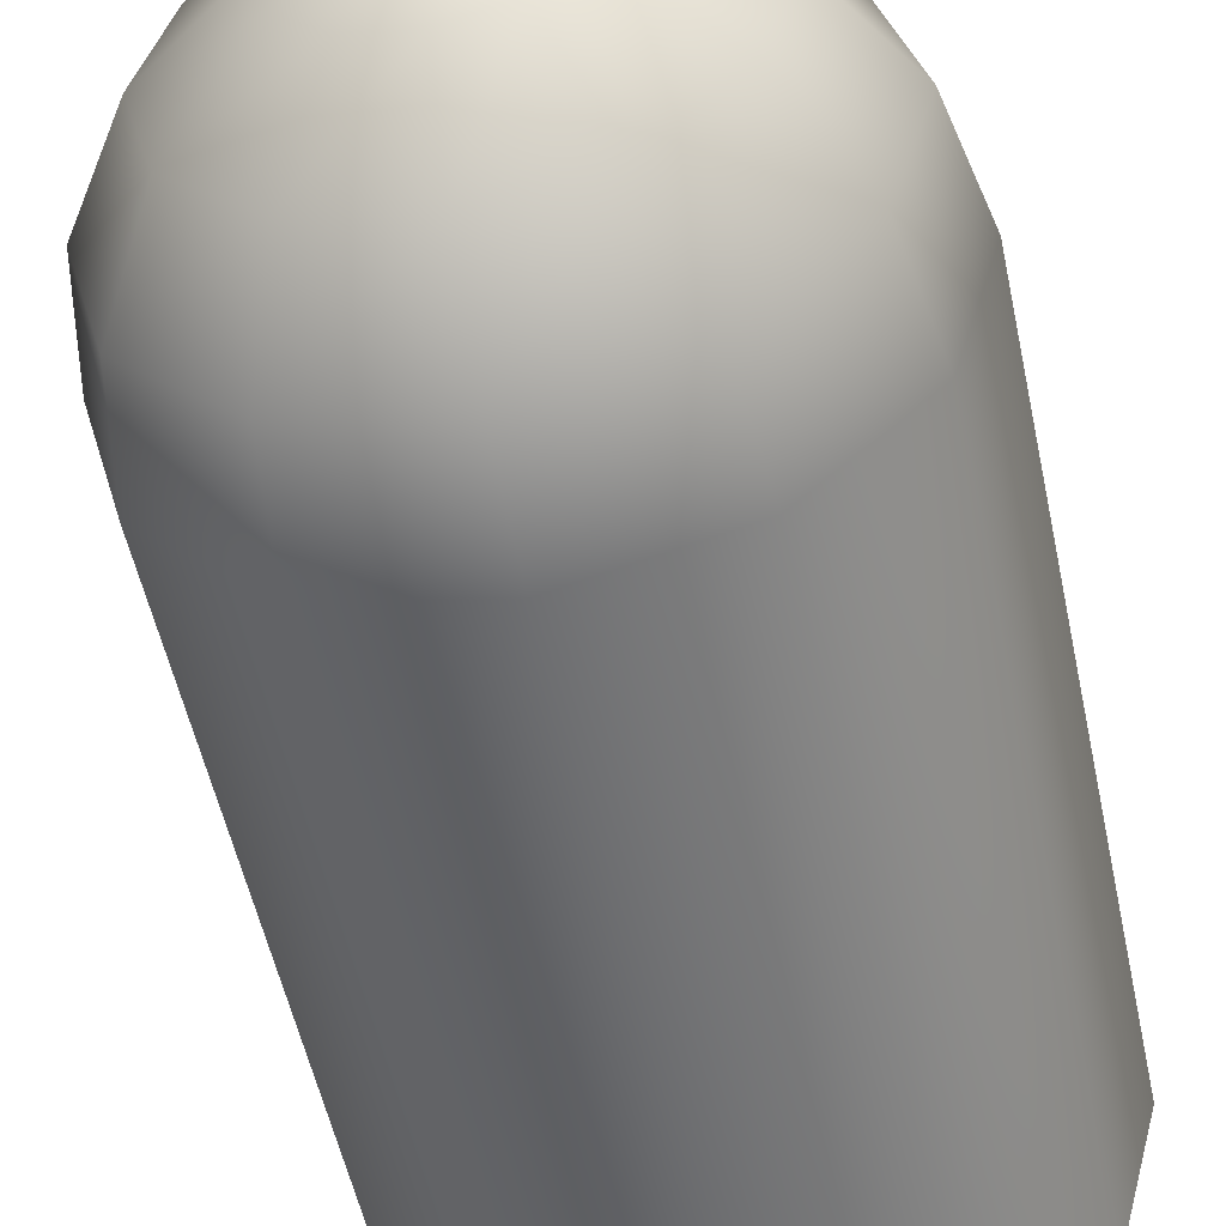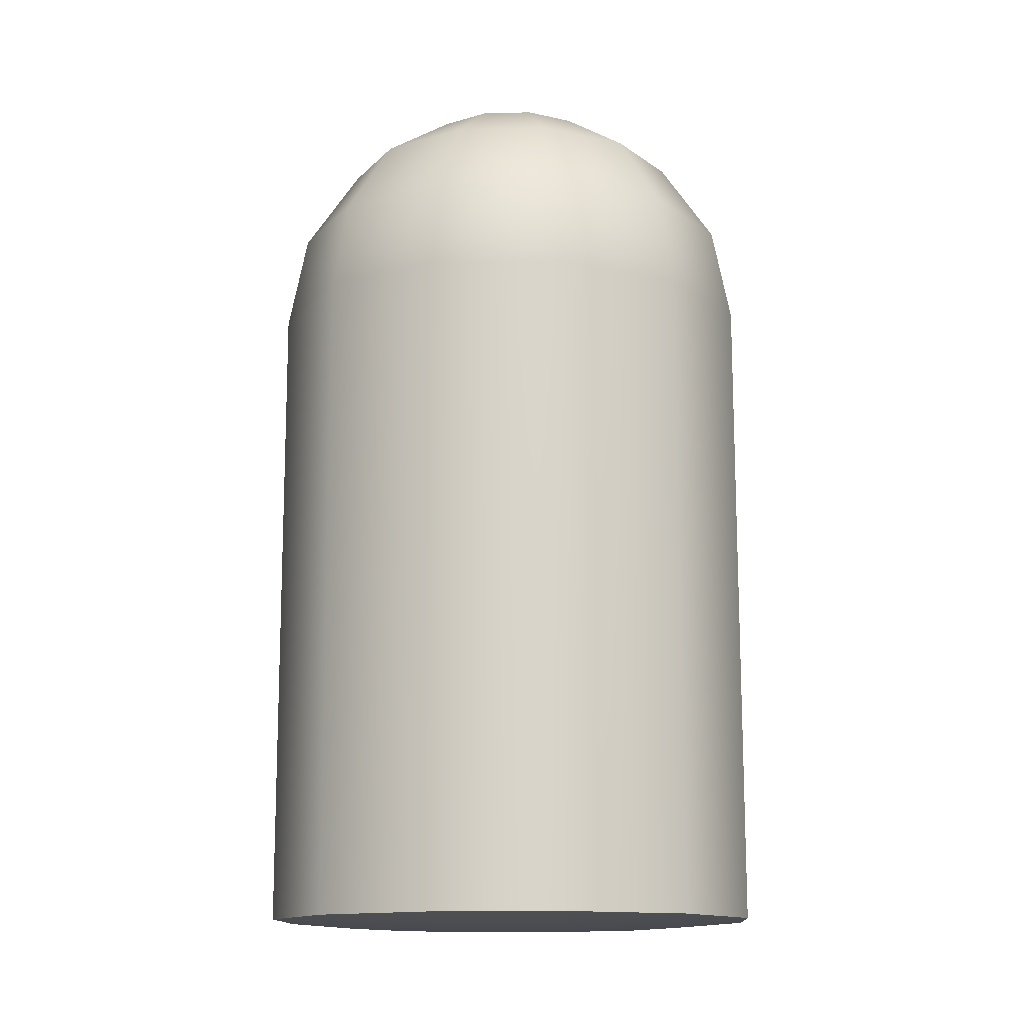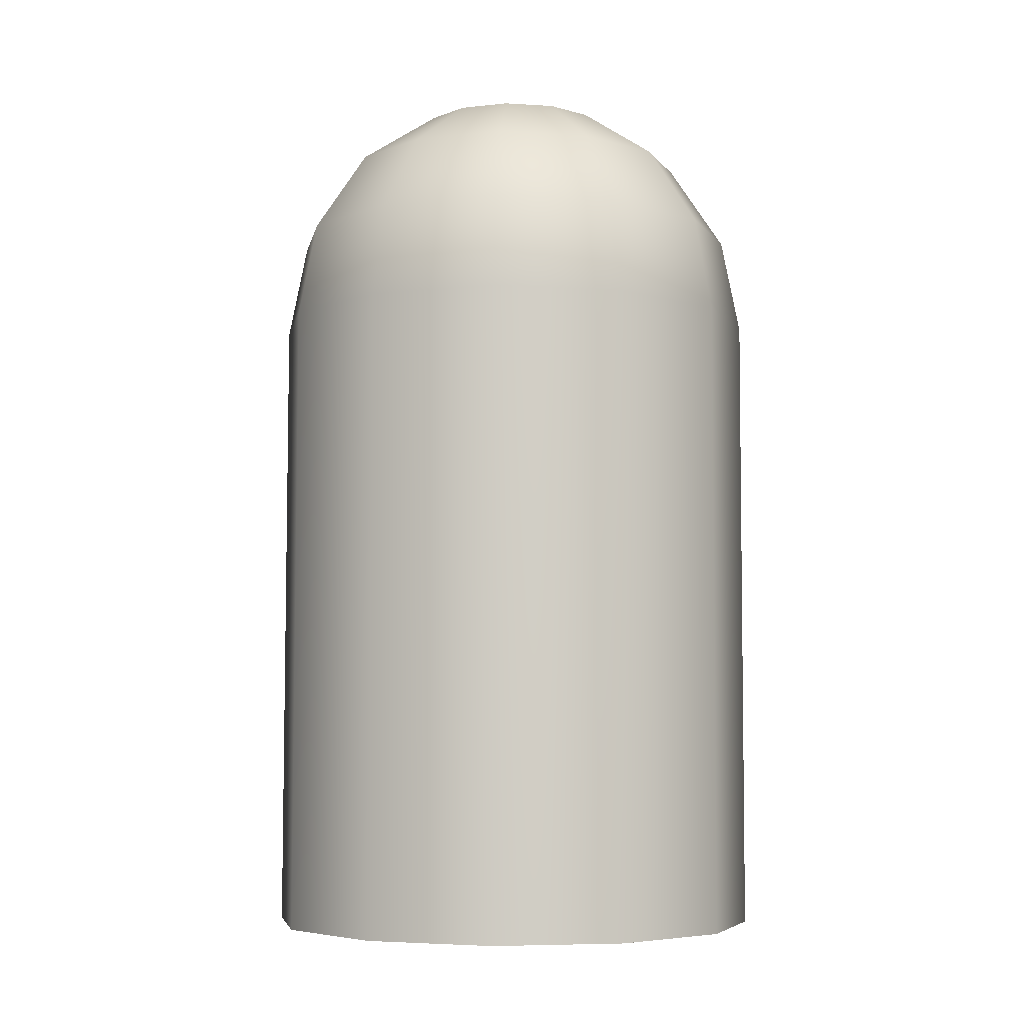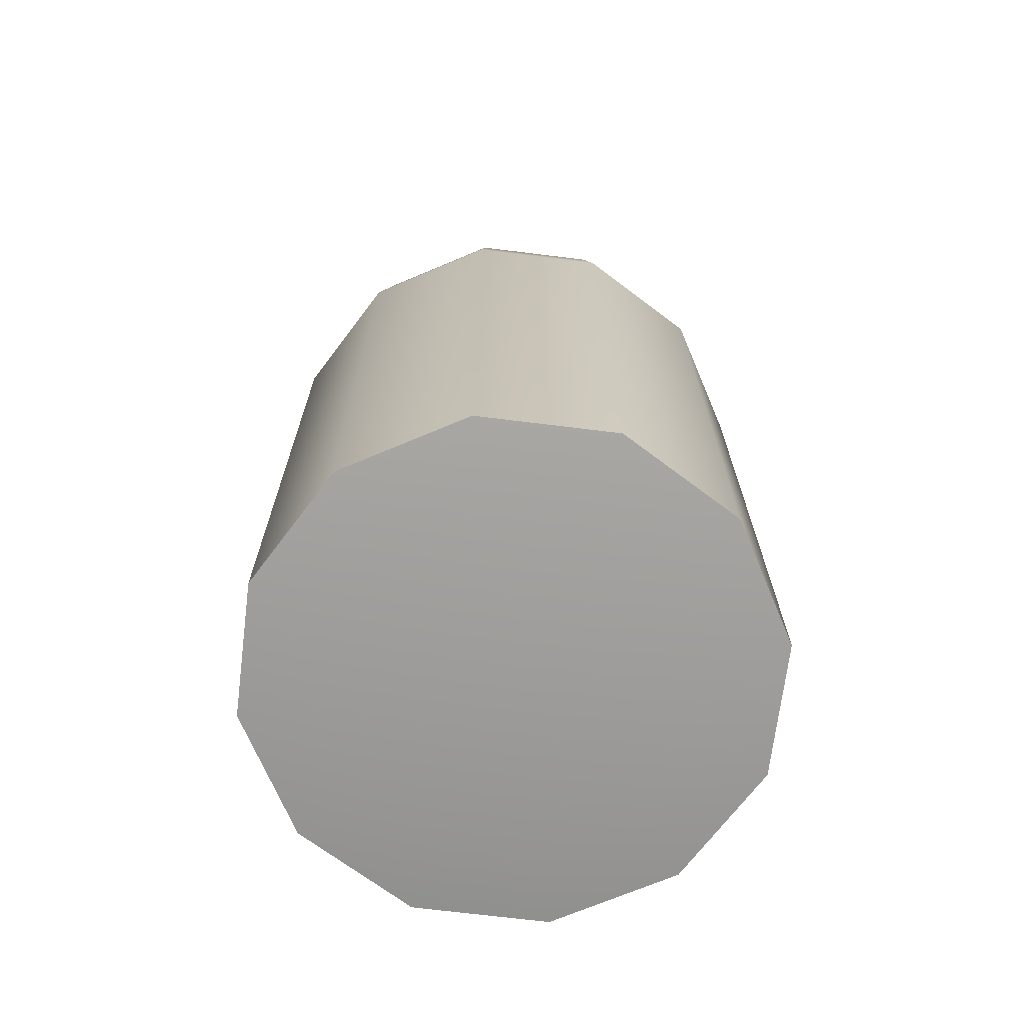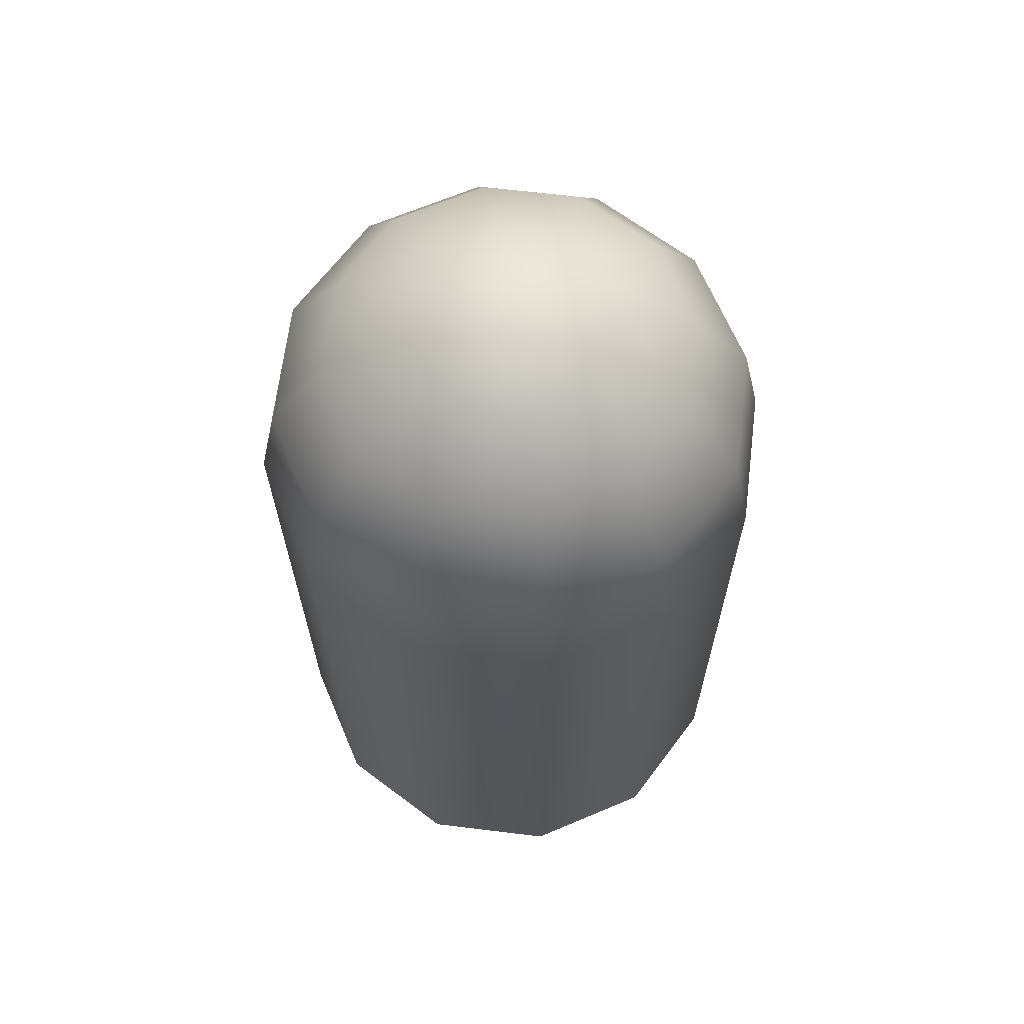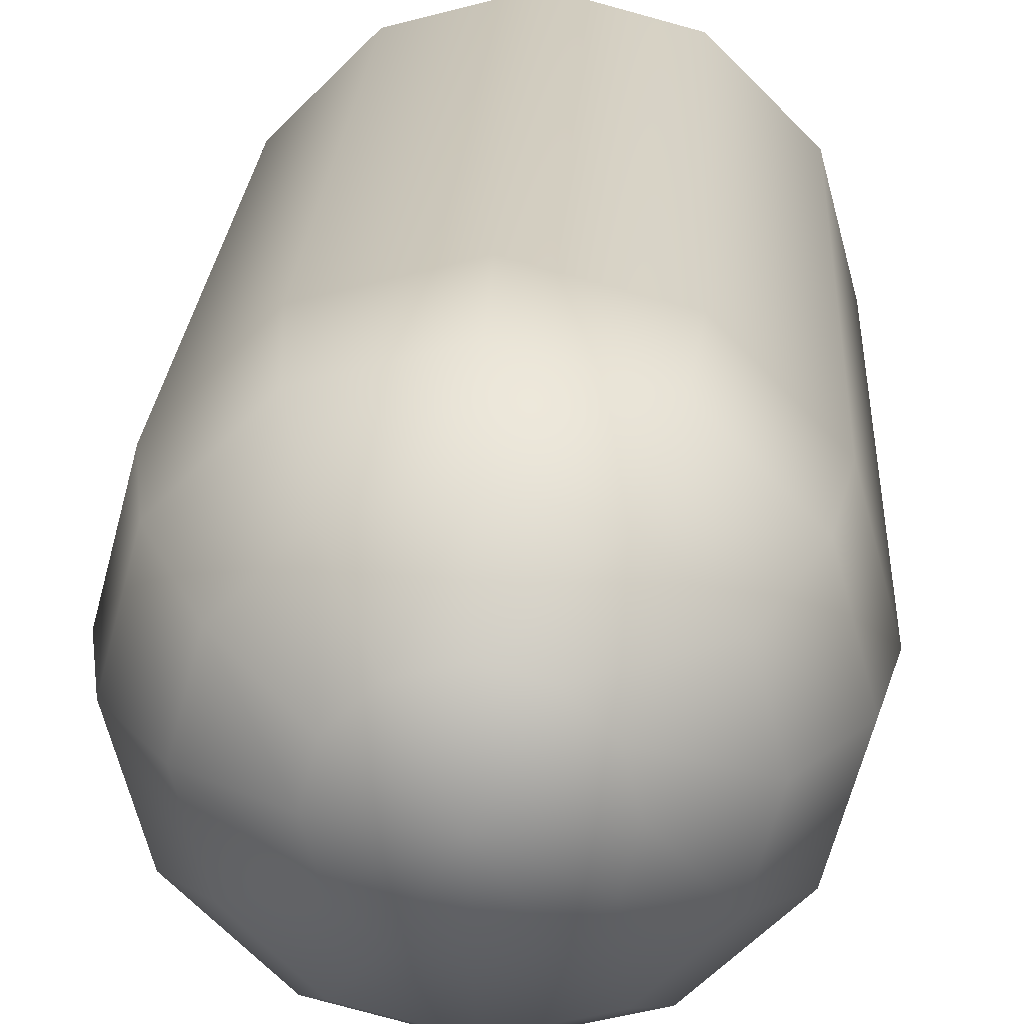
<metadata>
{"format":"obj","ext":"obj","renderer":"f3d","projection":"perspective","resolution":1024,"background":"white","views":[{"elev":-53.4,"azim":11.9,"up":"+Y"},{"elev":-13.8,"azim":18.2,"up":"+Z"},{"elev":-5.5,"azim":-145.8,"up":"+Z"},{"elev":-70.1,"azim":37.9,"up":"+Z"},{"elev":66.0,"azim":52.0,"up":"+Z"},{"elev":22.9,"azim":3.1,"up":"+Y"}]}
</metadata>
<code>
g default
v 0.1996 -0.02803 2.236
v 0.1148 -0.1128 2.236
v -0.000934 -0.1438 2.236
v -0.1167 -0.1128 2.236
v -0.2014 -0.02803 2.236
v -0.2325 0.08773 2.236
v -0.2014 0.2035 2.237
v -0.1167 0.2882 2.237
v -0.000934 0.3193 2.237
v 0.1148 0.2882 2.237
v 0.1996 0.2035 2.237
v 0.2306 0.08773 2.236
v 0.3696 -0.1258 2.104
v 0.213 -0.2824 2.104
v -0.000934 -0.3397 2.104
v -0.2148 -0.2824 2.104
v -0.3714 -0.1258 2.104
v -0.4287 0.08811 2.105
v -0.3714 0.302 2.106
v -0.2148 0.4586 2.106
v -0.000934 0.5159 2.106
v 0.213 0.4586 2.106
v 0.3696 0.302 2.106
v 0.4269 0.08811 2.105
v 0.4831 -0.1908 1.908
v 0.2785 -0.3954 1.907
v -0.000934 -0.4703 1.907
v -0.2804 -0.3954 1.907
v -0.485 -0.1908 1.908
v -0.5599 0.08868 1.909
v -0.485 0.3682 1.91
v -0.2804 0.5727 1.91
v -0.000934 0.6476 1.91
v 0.2785 0.5727 1.91
v 0.4831 0.3682 1.91
v 0.558 0.08868 1.909
v 0.523 -0.2131 1.676
v 0.3016 -0.4346 1.676
v -0.000934 -0.5156 1.675
v -0.3034 -0.4346 1.676
v -0.5249 -0.2131 1.676
v -0.6059 0.08936 1.677
v -0.5249 0.3919 1.678
v -0.3034 0.6133 1.679
v -0.000934 0.6944 1.679
v 0.3016 0.6133 1.679
v 0.523 0.3919 1.678
v 0.6041 0.08936 1.677
v 0.523 -0.2086 0.1264
v 0.3016 -0.4301 0.1257
v -0.000935 -0.5111 0.1255
v -0.3034 -0.4301 0.1257
v -0.5249 -0.2086 0.1264
v -0.6059 0.09389 0.1273
v -0.5249 0.3964 0.1281
v -0.3034 0.6178 0.1288
v -0.000935 0.6989 0.129
v 0.3016 0.6178 0.1288
v 0.523 0.3964 0.1281
v 0.6041 0.09389 0.1273
v -0.000934 0.08759 2.282
v -0.000935 0.09395 0.1048
v 0.2153 -0.2806 0.1122
v 0.3736 -0.1223 0.1127
v 0.4316 0.09393 0.1133
v 0.3736 0.3102 0.114
v 0.2153 0.4685 0.1144
v -0.000935 0.5265 0.1146
v -0.2172 0.4685 0.1144
v -0.3755 0.3102 0.114
v -0.4335 0.09393 0.1133
v -0.3755 -0.1223 0.1127
v -0.2172 -0.2806 0.1122
v -0.000935 -0.3386 0.1121
g FoodNose
f 1 2 14 13
f 2 3 15 14
f 3 4 16 15
f 4 5 17 16
f 5 6 18 17
f 6 7 19 18
f 7 8 20 19
f 8 9 21 20
f 9 10 22 21
f 10 11 23 22
f 11 12 24 23
f 12 1 13 24
f 13 14 26 25
f 14 15 27 26
f 15 16 28 27
f 16 17 29 28
f 17 18 30 29
f 18 19 31 30
f 19 20 32 31
f 20 21 33 32
f 21 22 34 33
f 22 23 35 34
f 23 24 36 35
f 24 13 25 36
f 25 26 38 37
f 26 27 39 38
f 27 28 40 39
f 28 29 41 40
f 29 30 42 41
f 30 31 43 42
f 31 32 44 43
f 32 33 45 44
f 33 34 46 45
f 34 35 47 46
f 35 36 48 47
f 36 25 37 48
f 37 38 50 49
f 38 39 51 50
f 39 40 52 51
f 40 41 53 52
f 41 42 54 53
f 42 43 55 54
f 43 44 56 55
f 44 45 57 56
f 45 46 58 57
f 46 47 59 58
f 47 48 60 59
f 48 37 49 60
f 2 1 61
f 3 2 61
f 4 3 61
f 5 4 61
f 6 5 61
f 7 6 61
f 8 7 61
f 9 8 61
f 10 9 61
f 11 10 61
f 12 11 61
f 1 12 61
f 49 50 63 64
f 50 51 74 63
f 51 52 73 74
f 52 53 72 73
f 53 54 71 72
f 54 55 70 71
f 55 56 69 70
f 56 57 68 69
f 57 58 67 68
f 58 59 66 67
f 59 60 65 66
f 60 49 64 65
f 64 63 62
f 65 64 62
f 66 65 62
f 67 66 62
f 68 67 62
f 69 68 62
f 70 69 62
f 71 70 62
f 72 71 62
f 73 72 62
f 74 73 62
f 63 74 62

</code>
